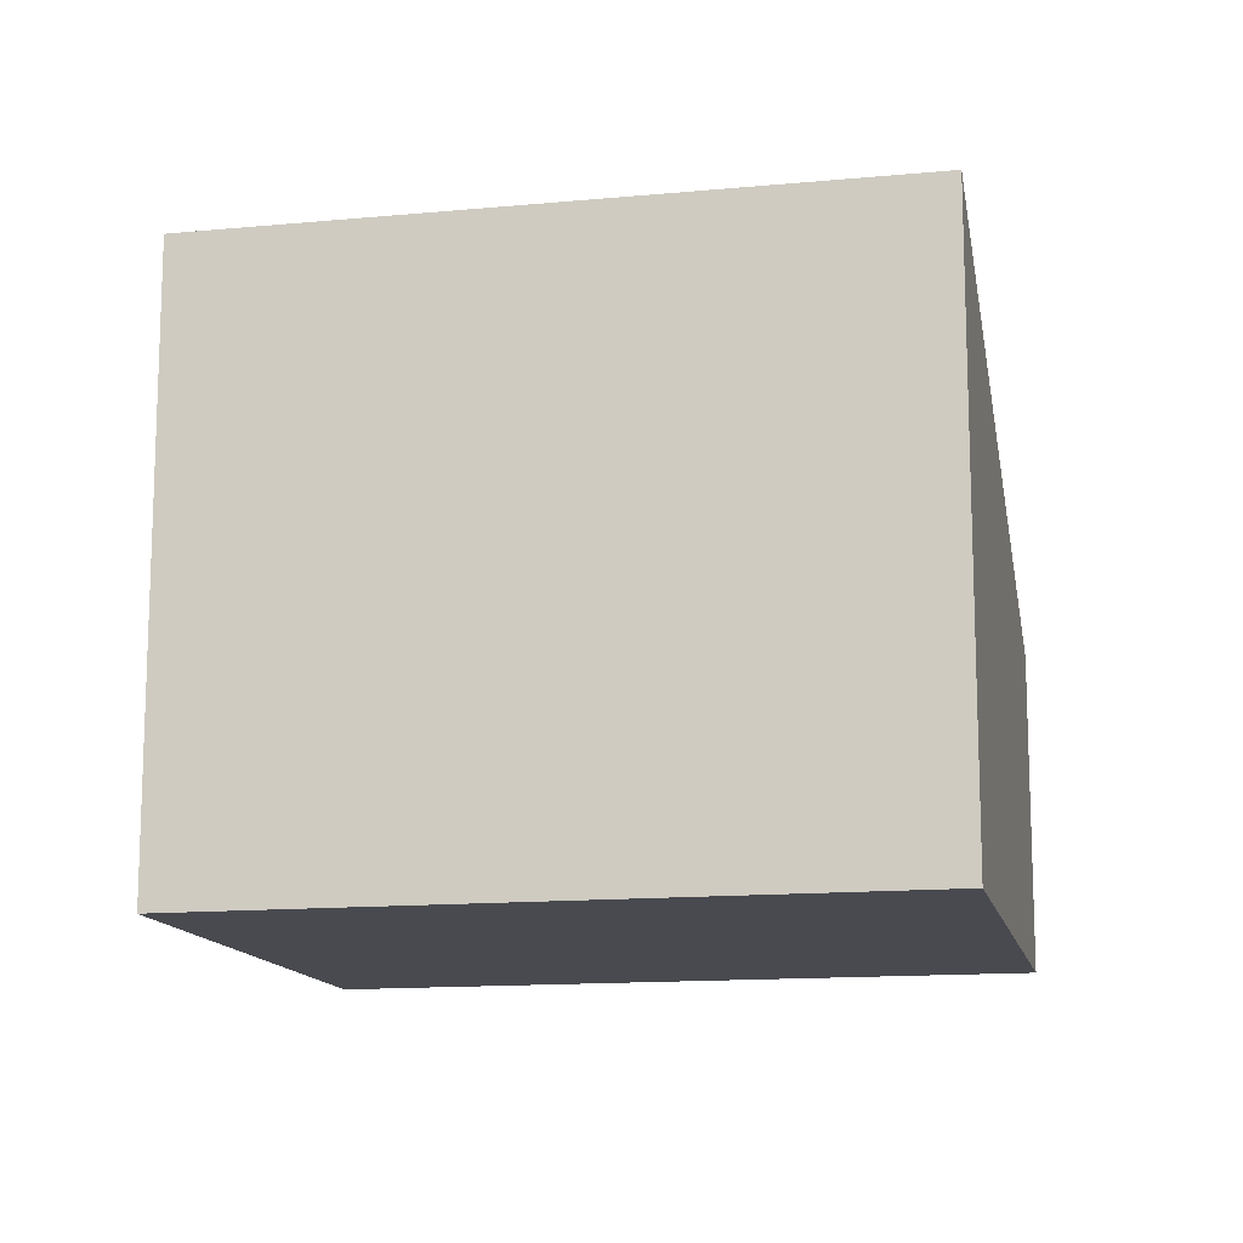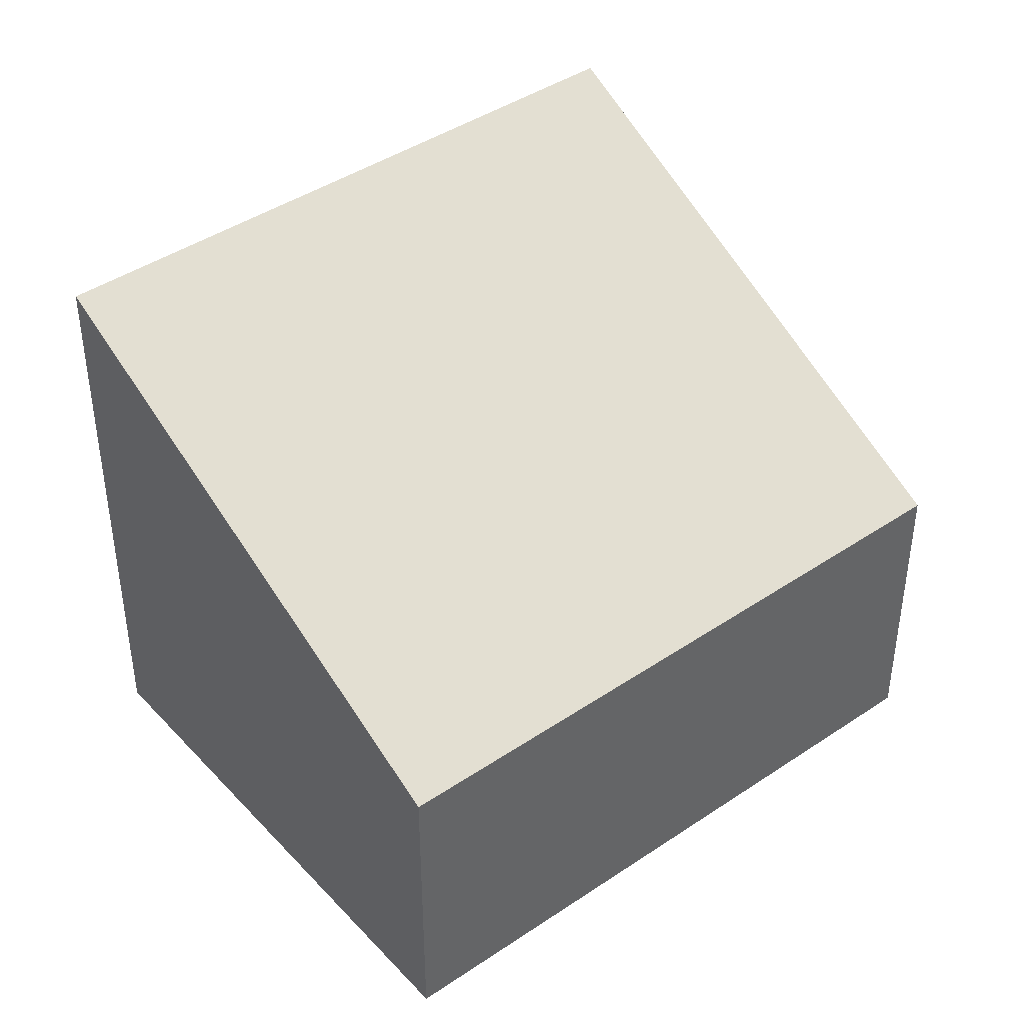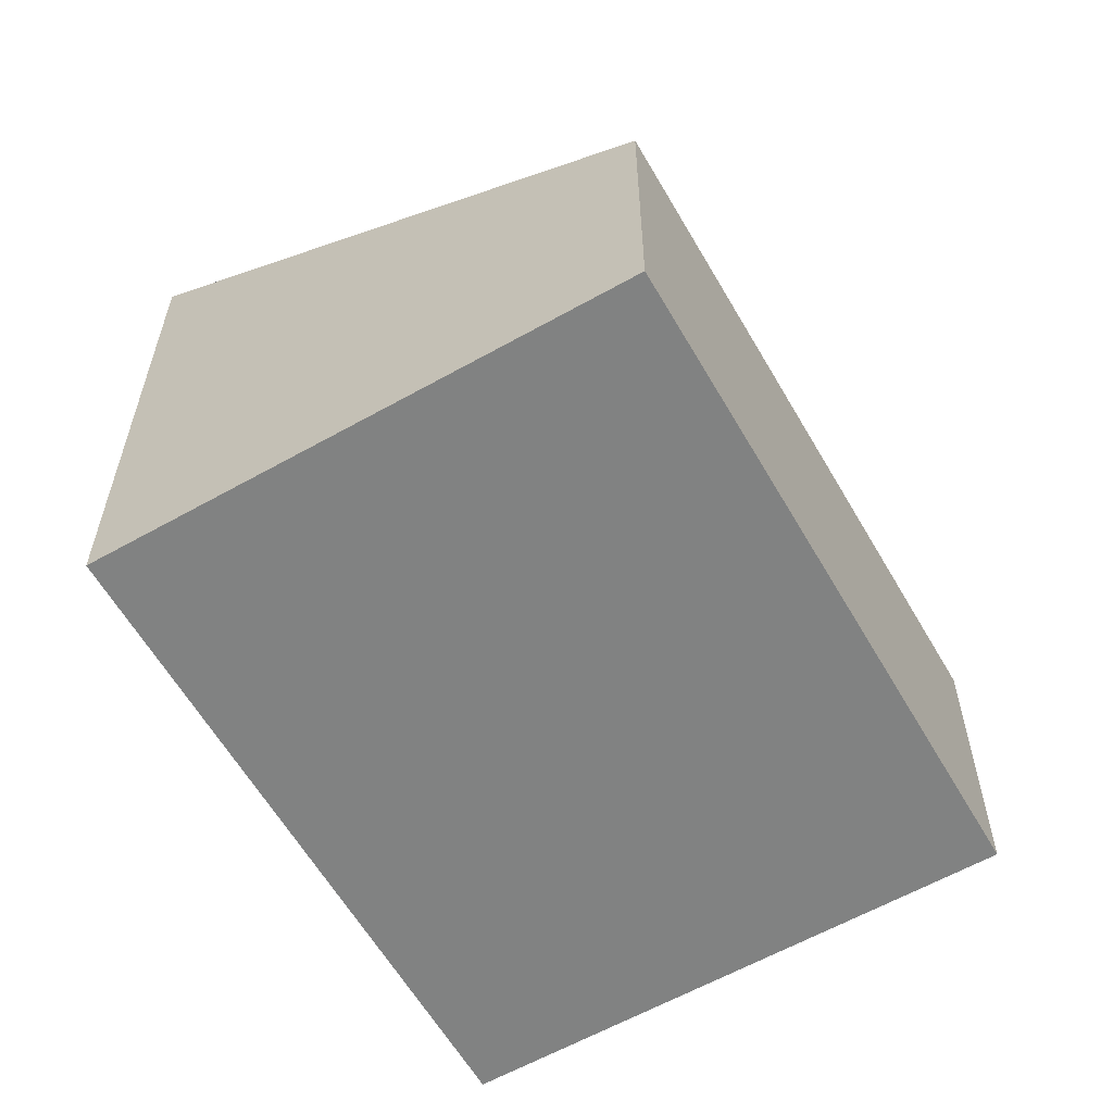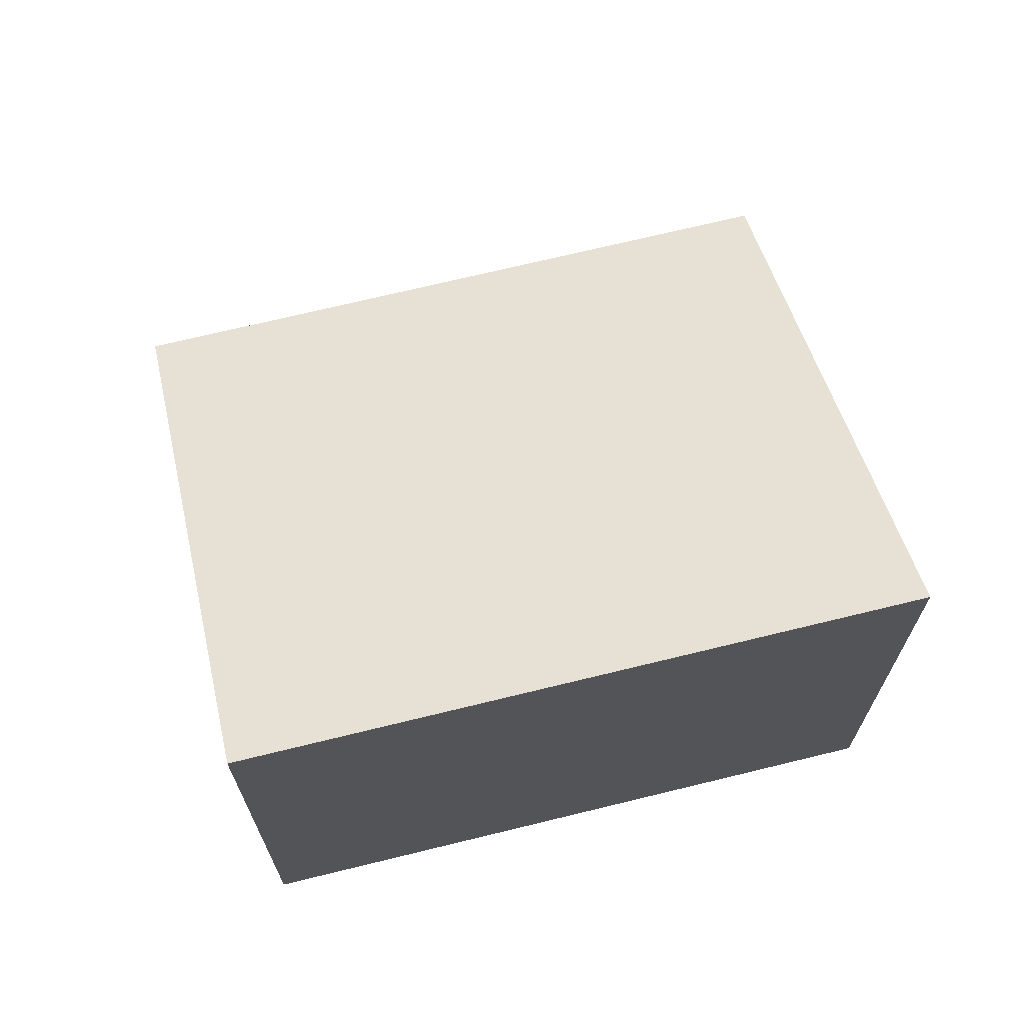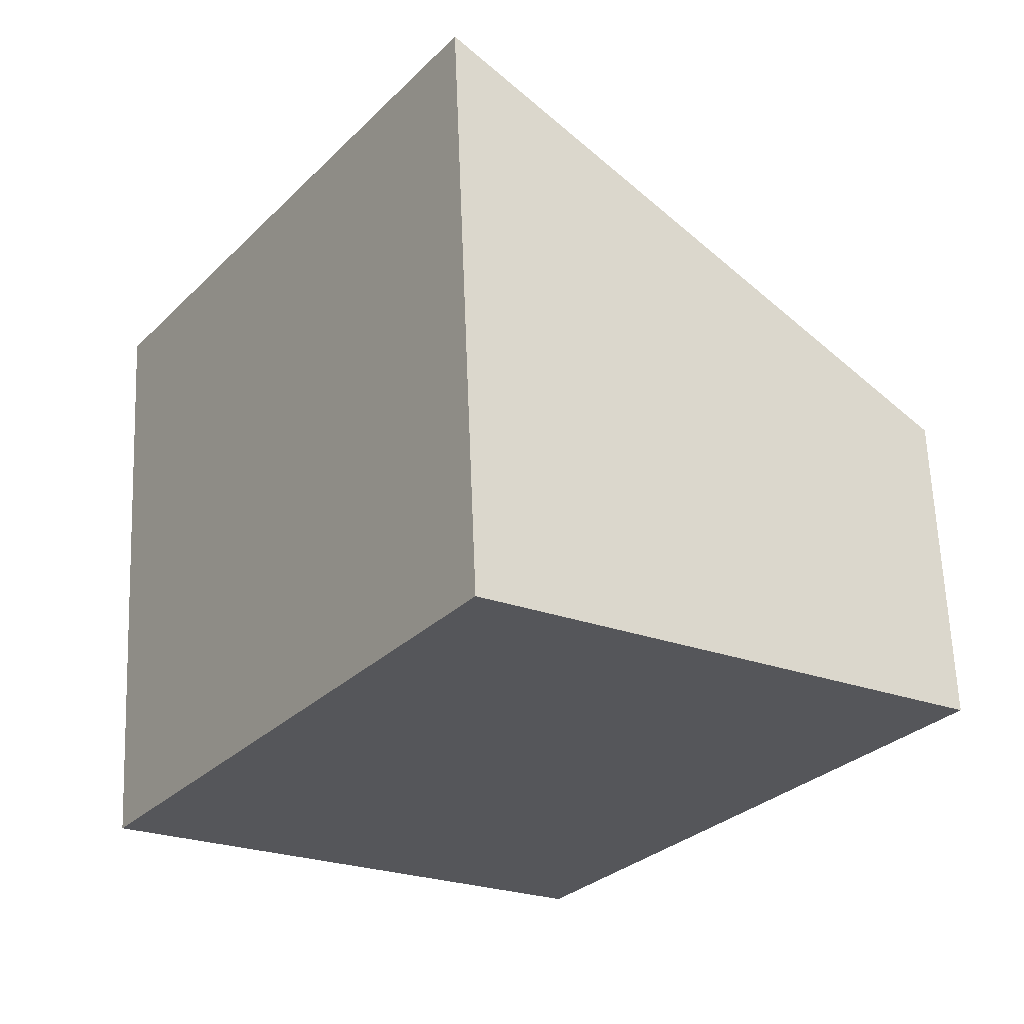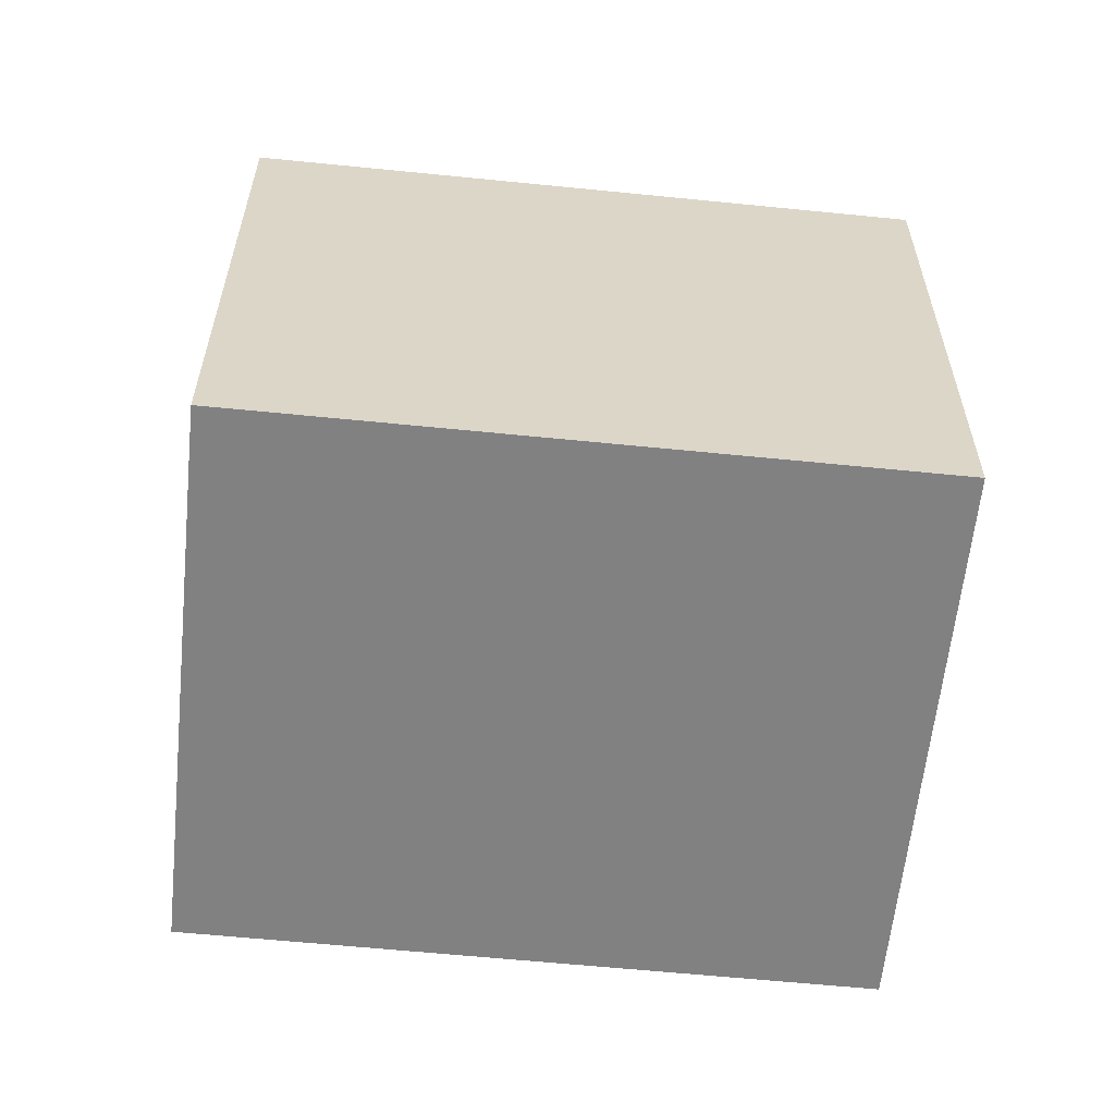
<metadata>
{"format":"obj","ext":"obj","renderer":"f3d","projection":"perspective","resolution":1024,"background":"white","views":[{"elev":-13.6,"azim":-44.1,"up":"+Y"},{"elev":42.6,"azim":85.0,"up":"+Y"},{"elev":-60.6,"azim":63.8,"up":"+Y"},{"elev":70.2,"azim":-69.9,"up":"+Y"},{"elev":64.0,"azim":-2.3,"up":"+Z"},{"elev":-60.5,"azim":-62.0,"up":"+Y"}]}
</metadata>
<code>
v  0 3.41 2.088e-16
v  4.931 1.786 1.478
v  2.715 1.786 -1.823
v  2.216 3.41 3.301
v  4.931 -9.05e-17 1.478
v  2.715 1.116e-16 -1.823
v  0 0 0
v  2.216 -2.021e-16 3.301
g defaultobject
f 1 2 3
f 2 1 4
f 5 3 2
f 3 5 6
f 3 7 1
f 7 3 6
f 7 4 1
f 4 7 8
f 8 2 4
f 2 8 5
f 5 7 6
f 7 5 8

</code>
